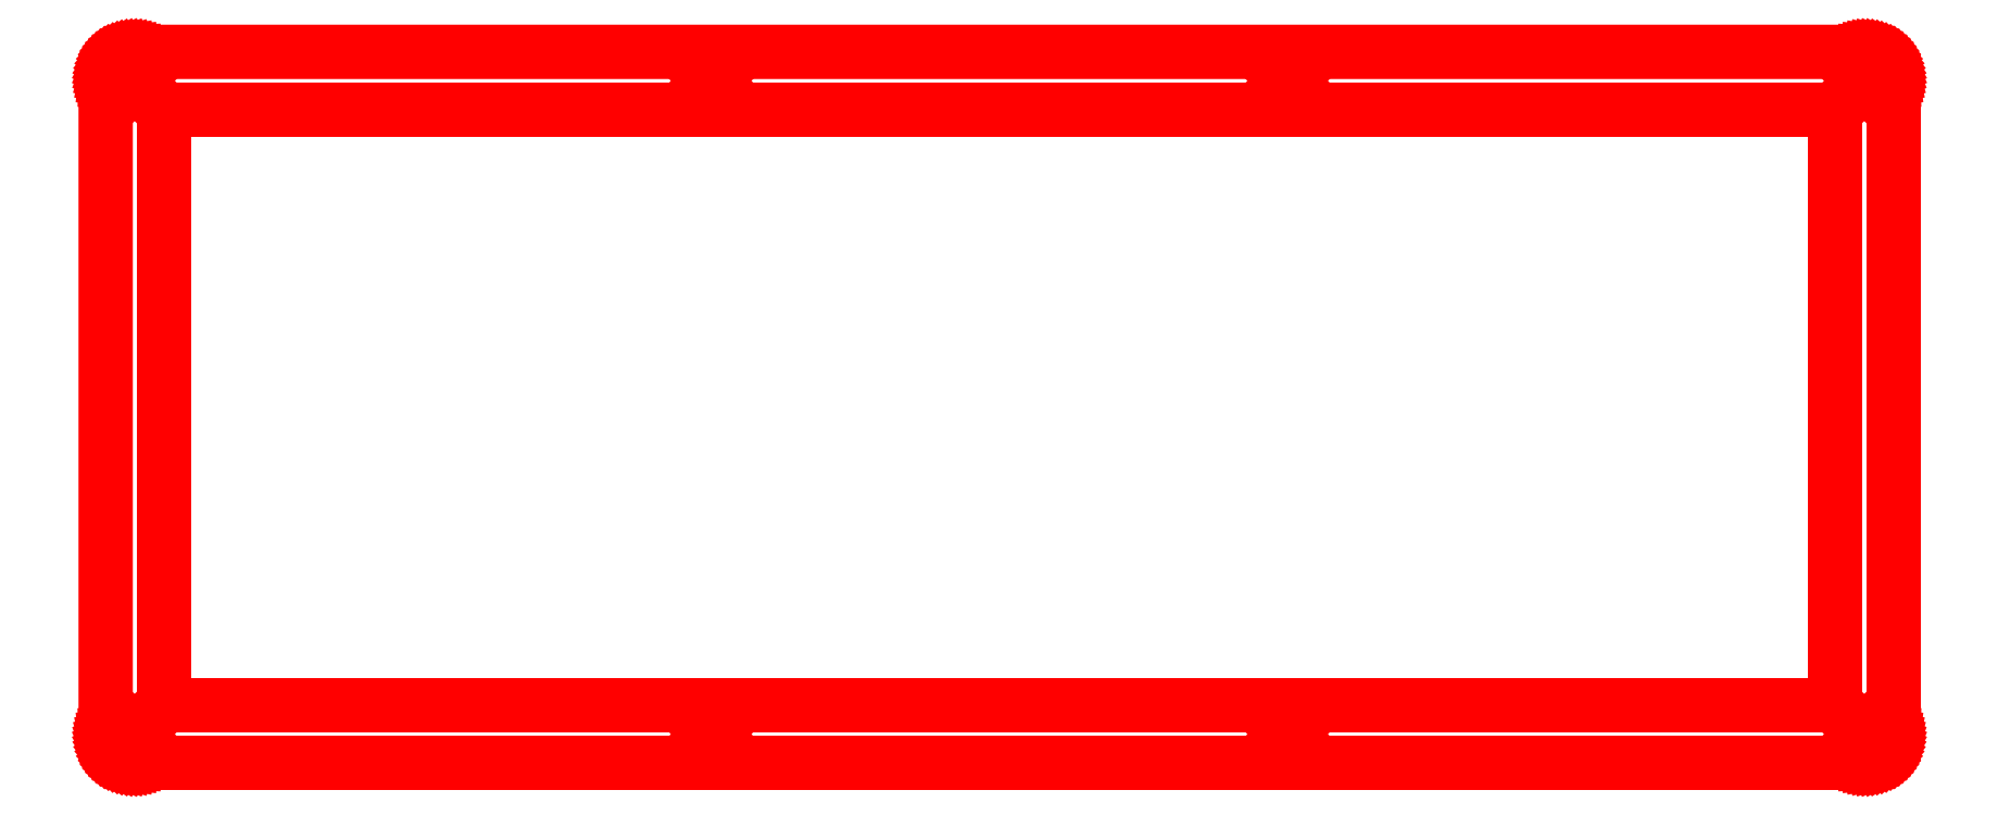
<metadata>
{"format":"dxf","ext":"dxf","renderer":"ezdxf+matplotlib","layout":"modelspace","background":"white","min_lineweight":24,"dpi":150}
</metadata>
<code>
0
SECTION
2
ENTITIES
0
LINE
8
0
10
365.8
20
148
30
0
11
366.3
21
147.9
31
0
0
LINE
8
0
10
366.3
20
147.9
30
0
11
366.7
21
147.9
31
0
0
LINE
8
0
10
366.7
20
147.9
30
0
11
367.2
21
147.8
31
0
0
LINE
8
0
10
367.2
20
147.8
30
0
11
367.7
21
147.7
31
0
0
LINE
8
0
10
367.7
20
147.7
30
0
11
368.1
21
147.5
31
0
0
LINE
8
0
10
368.1
20
147.5
30
0
11
368.5
21
147.3
31
0
0
LINE
8
0
10
368.5
20
147.3
30
0
11
368.9
21
147.1
31
0
0
LINE
8
0
10
368.9
20
147.1
30
0
11
369.3
21
146.8
31
0
0
LINE
8
0
10
369.3
20
146.8
30
0
11
369.7
21
146.5
31
0
0
LINE
8
0
10
369.7
20
146.5
30
0
11
370.1
21
146.2
31
0
0
LINE
8
0
10
370.1
20
146.2
30
0
11
370.4
21
145.9
31
0
0
LINE
8
0
10
370.4
20
145.9
30
0
11
370.7
21
145.5
31
0
0
LINE
8
0
10
370.7
20
145.5
30
0
11
370.9
21
145.1
31
0
0
LINE
8
0
10
370.9
20
145.1
30
0
11
371.2
21
144.7
31
0
0
LINE
8
0
10
371.2
20
144.7
30
0
11
371.4
21
144.3
31
0
0
LINE
8
0
10
371.4
20
144.3
30
0
11
371.5
21
143.8
31
0
0
LINE
8
0
10
371.5
20
143.8
30
0
11
371.6
21
143.4
31
0
0
LINE
8
0
10
371.6
20
143.4
30
0
11
371.7
21
142.9
31
0
0
LINE
8
0
10
371.7
20
142.9
30
0
11
371.8
21
142.4
31
0
0
LINE
8
0
10
371.8
20
142.4
30
0
11
371.8
21
142
31
0
0
LINE
8
0
10
371.8
20
142
30
0
11
371.8
21
6.091
31
0
0
LINE
8
0
10
371.8
20
6.091
30
0
11
371.8
21
5.621
31
0
0
LINE
8
0
10
371.8
20
5.621
30
0
11
371.7
21
5.154
31
0
0
LINE
8
0
10
371.7
20
5.154
30
0
11
371.6
21
4.691
31
0
0
LINE
8
0
10
371.6
20
4.691
30
0
11
371.5
21
4.237
31
0
0
LINE
8
0
10
371.5
20
4.237
30
0
11
371.4
21
3.795
31
0
0
LINE
8
0
10
371.4
20
3.795
30
0
11
371.2
21
3.368
31
0
0
LINE
8
0
10
371.2
20
3.368
30
0
11
370.9
21
2.957
31
0
0
LINE
8
0
10
370.9
20
2.957
30
0
11
370.7
21
2.565
31
0
0
LINE
8
0
10
370.7
20
2.565
30
0
11
370.4
21
2.197
31
0
0
LINE
8
0
10
370.4
20
2.197
30
0
11
370.1
21
1.849
31
0
0
LINE
8
0
10
370.1
20
1.849
30
0
11
369.7
21
1.53
31
0
0
LINE
8
0
10
369.7
20
1.53
30
0
11
369.3
21
1.237
31
0
0
LINE
8
0
10
369.3
20
1.237
30
0
11
368.9
21
0.9757
31
0
0
LINE
8
0
10
368.9
20
0.9757
30
0
11
368.5
21
0.7455
31
0
0
LINE
8
0
10
368.5
20
0.7455
30
0
11
368.1
21
0.5498
31
0
0
LINE
8
0
10
368.1
20
0.5498
30
0
11
367.7
21
0.3859
31
0
0
LINE
8
0
10
367.7
20
0.3859
30
0
11
367.2
21
0.2577
31
0
0
LINE
8
0
10
367.2
20
0.2577
30
0
11
366.7
21
0.1654
31
0
0
LINE
8
0
10
366.7
20
0.1654
30
0
11
366.3
21
0.1102
31
0
0
LINE
8
0
10
366.3
20
0.1102
30
0
11
365.8
21
0.09095
31
0
0
LINE
8
0
10
365.8
20
0.09095
30
0
11
6.095
21
0.09095
31
0
0
LINE
8
0
10
6.095
20
0.09095
30
0
11
5.624
21
0.1102
31
0
0
LINE
8
0
10
5.624
20
0.1102
30
0
11
5.155
21
0.1654
31
0
0
LINE
8
0
10
5.155
20
0.1654
30
0
11
4.694
21
0.2577
31
0
0
LINE
8
0
10
4.694
20
0.2577
30
0
11
4.24
21
0.3859
31
0
0
LINE
8
0
10
4.24
20
0.3859
30
0
11
3.798
21
0.5498
31
0
0
LINE
8
0
10
3.798
20
0.5498
30
0
11
3.371
21
0.7455
31
0
0
LINE
8
0
10
3.371
20
0.7455
30
0
11
2.96
21
0.9757
31
0
0
LINE
8
0
10
2.96
20
0.9757
30
0
11
2.567
21
1.237
31
0
0
LINE
8
0
10
2.567
20
1.237
30
0
11
2.198
21
1.53
31
0
0
LINE
8
0
10
2.198
20
1.53
30
0
11
1.852
21
1.849
31
0
0
LINE
8
0
10
1.852
20
1.849
30
0
11
1.532
21
2.197
31
0
0
LINE
8
0
10
1.532
20
2.197
30
0
11
1.24
21
2.565
31
0
0
LINE
8
0
10
1.24
20
2.565
30
0
11
0.9784
21
2.957
31
0
0
LINE
8
0
10
0.9784
20
2.957
30
0
11
0.7483
21
3.368
31
0
0
LINE
8
0
10
0.7483
20
3.368
30
0
11
0.5512
21
3.795
31
0
0
LINE
8
0
10
0.5512
20
3.795
30
0
11
0.3872
21
4.237
31
0
0
LINE
8
0
10
0.3872
20
4.237
30
0
11
0.2591
21
4.691
31
0
0
LINE
8
0
10
0.2591
20
4.691
30
0
11
0.1681
21
5.154
31
0
0
LINE
8
0
10
0.1681
20
5.154
30
0
11
0.113
21
5.621
31
0
0
LINE
8
0
10
0.113
20
5.621
30
0
11
0.09371
21
6.092
31
0
0
LINE
8
0
10
0.09371
20
6.092
30
0
11
0.09508
21
142
31
0
0
LINE
8
0
10
0.09508
20
142
30
0
11
0.113
21
142.4
31
0
0
LINE
8
0
10
0.113
20
142.4
30
0
11
0.1681
21
142.9
31
0
0
LINE
8
0
10
0.1681
20
142.9
30
0
11
0.2591
21
143.4
31
0
0
LINE
8
0
10
0.2591
20
143.4
30
0
11
0.3872
21
143.8
31
0
0
LINE
8
0
10
0.3872
20
143.8
30
0
11
0.5512
21
144.3
31
0
0
LINE
8
0
10
0.5512
20
144.3
30
0
11
0.7483
21
144.7
31
0
0
LINE
8
0
10
0.7483
20
144.7
30
0
11
0.9784
21
145.1
31
0
0
LINE
8
0
10
0.9784
20
145.1
30
0
11
1.24
21
145.5
31
0
0
LINE
8
0
10
1.24
20
145.5
30
0
11
1.532
21
145.9
31
0
0
LINE
8
0
10
1.532
20
145.9
30
0
11
1.852
21
146.2
31
0
0
LINE
8
0
10
1.852
20
146.2
30
0
11
2.198
21
146.5
31
0
0
LINE
8
0
10
2.198
20
146.5
30
0
11
2.567
21
146.8
31
0
0
LINE
8
0
10
2.567
20
146.8
30
0
11
2.96
21
147.1
31
0
0
LINE
8
0
10
2.96
20
147.1
30
0
11
3.371
21
147.3
31
0
0
LINE
8
0
10
3.371
20
147.3
30
0
11
3.798
21
147.5
31
0
0
LINE
8
0
10
3.798
20
147.5
30
0
11
4.24
21
147.7
31
0
0
LINE
8
0
10
4.24
20
147.7
30
0
11
4.694
21
147.8
31
0
0
LINE
8
0
10
4.694
20
147.8
30
0
11
5.155
21
147.9
31
0
0
LINE
8
0
10
5.155
20
147.9
30
0
11
5.624
21
147.9
31
0
0
LINE
8
0
10
5.624
20
147.9
30
0
11
6.095
21
148
31
0
0
LINE
8
0
10
6.095
20
148
30
0
11
365.8
21
148
31
0
0
LINE
8
0
10
365.3
20
7.757
30
0
11
364.8
21
7.512
31
0
0
LINE
8
0
10
364.8
20
7.512
30
0
11
364.4
21
7.13
31
0
0
LINE
8
0
10
364.4
20
7.13
30
0
11
364.1
21
6.65
31
0
0
LINE
8
0
10
364.1
20
6.65
30
0
11
364.1
21
6.116
31
0
0
LINE
8
0
10
364.1
20
6.116
30
0
11
364.1
21
5.584
31
0
0
LINE
8
0
10
364.1
20
5.584
30
0
11
364.4
21
5.103
31
0
0
LINE
8
0
10
364.4
20
5.103
30
0
11
364.8
21
4.721
31
0
0
LINE
8
0
10
364.8
20
4.721
30
0
11
365.3
21
4.476
31
0
0
LINE
8
0
10
365.3
20
4.476
30
0
11
365.8
21
4.392
31
0
0
LINE
8
0
10
365.8
20
4.392
30
0
11
366.3
21
4.476
31
0
0
LINE
8
0
10
366.3
20
4.476
30
0
11
366.8
21
4.721
31
0
0
LINE
8
0
10
366.8
20
4.721
30
0
11
367.2
21
5.103
31
0
0
LINE
8
0
10
367.2
20
5.103
30
0
11
367.4
21
5.584
31
0
0
LINE
8
0
10
367.4
20
5.584
30
0
11
367.5
21
6.116
31
0
0
LINE
8
0
10
367.5
20
6.116
30
0
11
367.4
21
6.65
31
0
0
LINE
8
0
10
367.4
20
6.65
30
0
11
367.2
21
7.13
31
0
0
LINE
8
0
10
367.2
20
7.13
30
0
11
366.8
21
7.512
31
0
0
LINE
8
0
10
366.8
20
7.512
30
0
11
366.3
21
7.757
31
0
0
LINE
8
0
10
366.3
20
7.757
30
0
11
365.8
21
7.841
31
0
0
LINE
8
0
10
365.8
20
7.841
30
0
11
365.3
21
7.757
31
0
0
LINE
8
0
10
245.4
20
7.757
30
0
11
244.9
21
7.512
31
0
0
LINE
8
0
10
244.9
20
7.512
30
0
11
244.5
21
7.13
31
0
0
LINE
8
0
10
244.5
20
7.13
30
0
11
244.3
21
6.65
31
0
0
LINE
8
0
10
244.3
20
6.65
30
0
11
244.2
21
6.116
31
0
0
LINE
8
0
10
244.2
20
6.116
30
0
11
244.3
21
5.584
31
0
0
LINE
8
0
10
244.3
20
5.584
30
0
11
244.5
21
5.103
31
0
0
LINE
8
0
10
244.5
20
5.103
30
0
11
244.9
21
4.721
31
0
0
LINE
8
0
10
244.9
20
4.721
30
0
11
245.4
21
4.476
31
0
0
LINE
8
0
10
245.4
20
4.476
30
0
11
245.9
21
4.392
31
0
0
LINE
8
0
10
245.9
20
4.392
30
0
11
246.4
21
4.476
31
0
0
LINE
8
0
10
246.4
20
4.476
30
0
11
246.9
21
4.721
31
0
0
LINE
8
0
10
246.9
20
4.721
30
0
11
247.3
21
5.103
31
0
0
LINE
8
0
10
247.3
20
5.103
30
0
11
247.5
21
5.584
31
0
0
LINE
8
0
10
247.5
20
5.584
30
0
11
247.6
21
6.116
31
0
0
LINE
8
0
10
247.6
20
6.116
30
0
11
247.5
21
6.65
31
0
0
LINE
8
0
10
247.5
20
6.65
30
0
11
247.3
21
7.13
31
0
0
LINE
8
0
10
247.3
20
7.13
30
0
11
246.9
21
7.512
31
0
0
LINE
8
0
10
246.9
20
7.512
30
0
11
246.4
21
7.757
31
0
0
LINE
8
0
10
246.4
20
7.757
30
0
11
245.9
21
7.841
31
0
0
LINE
8
0
10
245.9
20
7.841
30
0
11
245.4
21
7.757
31
0
0
LINE
8
0
10
125.5
20
7.757
30
0
11
125
21
7.512
31
0
0
LINE
8
0
10
125
20
7.512
30
0
11
124.6
21
7.13
31
0
0
LINE
8
0
10
124.6
20
7.13
30
0
11
124.4
21
6.65
31
0
0
LINE
8
0
10
124.4
20
6.65
30
0
11
124.3
21
6.116
31
0
0
LINE
8
0
10
124.3
20
6.116
30
0
11
124.4
21
5.584
31
0
0
LINE
8
0
10
124.4
20
5.584
30
0
11
124.6
21
5.103
31
0
0
LINE
8
0
10
124.6
20
5.103
30
0
11
125
21
4.721
31
0
0
LINE
8
0
10
125
20
4.721
30
0
11
125.5
21
4.476
31
0
0
LINE
8
0
10
125.5
20
4.476
30
0
11
126
21
4.392
31
0
0
LINE
8
0
10
126
20
4.392
30
0
11
126.5
21
4.476
31
0
0
LINE
8
0
10
126.5
20
4.476
30
0
11
127
21
4.721
31
0
0
LINE
8
0
10
127
20
4.721
30
0
11
127.4
21
5.103
31
0
0
LINE
8
0
10
127.4
20
5.103
30
0
11
127.6
21
5.584
31
0
0
LINE
8
0
10
127.6
20
5.584
30
0
11
127.7
21
6.116
31
0
0
LINE
8
0
10
127.7
20
6.116
30
0
11
127.6
21
6.65
31
0
0
LINE
8
0
10
127.6
20
6.65
30
0
11
127.4
21
7.13
31
0
0
LINE
8
0
10
127.4
20
7.13
30
0
11
127
21
7.512
31
0
0
LINE
8
0
10
127
20
7.512
30
0
11
126.5
21
7.757
31
0
0
LINE
8
0
10
126.5
20
7.757
30
0
11
126
21
7.841
31
0
0
LINE
8
0
10
126
20
7.841
30
0
11
125.5
21
7.757
31
0
0
LINE
8
0
10
5.585
20
7.757
30
0
11
5.106
21
7.512
31
0
0
LINE
8
0
10
5.106
20
7.512
30
0
11
4.724
21
7.13
31
0
0
LINE
8
0
10
4.724
20
7.13
30
0
11
4.479
21
6.65
31
0
0
LINE
8
0
10
4.479
20
6.65
30
0
11
4.393
21
6.116
31
0
0
LINE
8
0
10
4.393
20
6.116
30
0
11
4.479
21
5.584
31
0
0
LINE
8
0
10
4.479
20
5.584
30
0
11
4.724
21
5.103
31
0
0
LINE
8
0
10
4.724
20
5.103
30
0
11
5.106
21
4.721
31
0
0
LINE
8
0
10
5.106
20
4.721
30
0
11
5.585
21
4.476
31
0
0
LINE
8
0
10
5.585
20
4.476
30
0
11
6.119
21
4.392
31
0
0
LINE
8
0
10
6.119
20
4.392
30
0
11
6.653
21
4.476
31
0
0
LINE
8
0
10
6.653
20
4.476
30
0
11
7.133
21
4.721
31
0
0
LINE
8
0
10
7.133
20
4.721
30
0
11
7.514
21
5.103
31
0
0
LINE
8
0
10
7.514
20
5.103
30
0
11
7.76
21
5.584
31
0
0
LINE
8
0
10
7.76
20
5.584
30
0
11
7.844
21
6.116
31
0
0
LINE
8
0
10
7.844
20
6.116
30
0
11
7.76
21
6.65
31
0
0
LINE
8
0
10
7.76
20
6.65
30
0
11
7.514
21
7.13
31
0
0
LINE
8
0
10
7.514
20
7.13
30
0
11
7.133
21
7.512
31
0
0
LINE
8
0
10
7.133
20
7.512
30
0
11
6.653
21
7.757
31
0
0
LINE
8
0
10
6.653
20
7.757
30
0
11
6.119
21
7.841
31
0
0
LINE
8
0
10
6.119
20
7.841
30
0
11
5.585
21
7.757
31
0
0
LINE
8
0
10
12.14
20
135.9
30
0
11
359.8
21
135.9
31
0
0
LINE
8
0
10
359.8
20
135.9
30
0
11
359.8
21
12.14
31
0
0
LINE
8
0
10
359.8
20
12.14
30
0
11
12.14
21
12.14
31
0
0
LINE
8
0
10
12.14
20
12.14
30
0
11
12.14
21
135.9
31
0
0
LINE
8
0
10
125.5
20
143.6
30
0
11
125
21
143.3
31
0
0
LINE
8
0
10
125
20
143.3
30
0
11
124.6
21
143
31
0
0
LINE
8
0
10
124.6
20
143
30
0
11
124.4
21
142.5
31
0
0
LINE
8
0
10
124.4
20
142.5
30
0
11
124.3
21
141.9
31
0
0
LINE
8
0
10
124.3
20
141.9
30
0
11
124.4
21
141.4
31
0
0
LINE
8
0
10
124.4
20
141.4
30
0
11
124.6
21
140.9
31
0
0
LINE
8
0
10
124.6
20
140.9
30
0
11
125
21
140.5
31
0
0
LINE
8
0
10
125
20
140.5
30
0
11
125.5
21
140.3
31
0
0
LINE
8
0
10
125.5
20
140.3
30
0
11
126
21
140.2
31
0
0
LINE
8
0
10
126
20
140.2
30
0
11
126.5
21
140.3
31
0
0
LINE
8
0
10
126.5
20
140.3
30
0
11
127
21
140.5
31
0
0
LINE
8
0
10
127
20
140.5
30
0
11
127.4
21
140.9
31
0
0
LINE
8
0
10
127.4
20
140.9
30
0
11
127.6
21
141.4
31
0
0
LINE
8
0
10
127.6
20
141.4
30
0
11
127.7
21
141.9
31
0
0
LINE
8
0
10
127.7
20
141.9
30
0
11
127.6
21
142.5
31
0
0
LINE
8
0
10
127.6
20
142.5
30
0
11
127.4
21
143
31
0
0
LINE
8
0
10
127.4
20
143
30
0
11
127
21
143.3
31
0
0
LINE
8
0
10
127
20
143.3
30
0
11
126.5
21
143.6
31
0
0
LINE
8
0
10
126.5
20
143.6
30
0
11
126
21
143.7
31
0
0
LINE
8
0
10
126
20
143.7
30
0
11
125.5
21
143.6
31
0
0
LINE
8
0
10
245.4
20
143.6
30
0
11
244.9
21
143.3
31
0
0
LINE
8
0
10
244.9
20
143.3
30
0
11
244.5
21
143
31
0
0
LINE
8
0
10
244.5
20
143
30
0
11
244.3
21
142.5
31
0
0
LINE
8
0
10
244.3
20
142.5
30
0
11
244.2
21
141.9
31
0
0
LINE
8
0
10
244.2
20
141.9
30
0
11
244.3
21
141.4
31
0
0
LINE
8
0
10
244.3
20
141.4
30
0
11
244.5
21
140.9
31
0
0
LINE
8
0
10
244.5
20
140.9
30
0
11
244.9
21
140.5
31
0
0
LINE
8
0
10
244.9
20
140.5
30
0
11
245.4
21
140.3
31
0
0
LINE
8
0
10
245.4
20
140.3
30
0
11
245.9
21
140.2
31
0
0
LINE
8
0
10
245.9
20
140.2
30
0
11
246.4
21
140.3
31
0
0
LINE
8
0
10
246.4
20
140.3
30
0
11
246.9
21
140.5
31
0
0
LINE
8
0
10
246.9
20
140.5
30
0
11
247.3
21
140.9
31
0
0
LINE
8
0
10
247.3
20
140.9
30
0
11
247.5
21
141.4
31
0
0
LINE
8
0
10
247.5
20
141.4
30
0
11
247.6
21
141.9
31
0
0
LINE
8
0
10
247.6
20
141.9
30
0
11
247.5
21
142.5
31
0
0
LINE
8
0
10
247.5
20
142.5
30
0
11
247.3
21
143
31
0
0
LINE
8
0
10
247.3
20
143
30
0
11
246.9
21
143.3
31
0
0
LINE
8
0
10
246.9
20
143.3
30
0
11
246.4
21
143.6
31
0
0
LINE
8
0
10
246.4
20
143.6
30
0
11
245.9
21
143.7
31
0
0
LINE
8
0
10
245.9
20
143.7
30
0
11
245.4
21
143.6
31
0
0
LINE
8
0
10
365.3
20
143.6
30
0
11
364.8
21
143.3
31
0
0
LINE
8
0
10
364.8
20
143.3
30
0
11
364.4
21
143
31
0
0
LINE
8
0
10
364.4
20
143
30
0
11
364.1
21
142.5
31
0
0
LINE
8
0
10
364.1
20
142.5
30
0
11
364.1
21
141.9
31
0
0
LINE
8
0
10
364.1
20
141.9
30
0
11
364.1
21
141.4
31
0
0
LINE
8
0
10
364.1
20
141.4
30
0
11
364.4
21
140.9
31
0
0
LINE
8
0
10
364.4
20
140.9
30
0
11
364.8
21
140.5
31
0
0
LINE
8
0
10
364.8
20
140.5
30
0
11
365.3
21
140.3
31
0
0
LINE
8
0
10
365.3
20
140.3
30
0
11
365.8
21
140.2
31
0
0
LINE
8
0
10
365.8
20
140.2
30
0
11
366.3
21
140.3
31
0
0
LINE
8
0
10
366.3
20
140.3
30
0
11
366.8
21
140.5
31
0
0
LINE
8
0
10
366.8
20
140.5
30
0
11
367.2
21
140.9
31
0
0
LINE
8
0
10
367.2
20
140.9
30
0
11
367.4
21
141.4
31
0
0
LINE
8
0
10
367.4
20
141.4
30
0
11
367.5
21
141.9
31
0
0
LINE
8
0
10
367.5
20
141.9
30
0
11
367.4
21
142.5
31
0
0
LINE
8
0
10
367.4
20
142.5
30
0
11
367.2
21
143
31
0
0
LINE
8
0
10
367.2
20
143
30
0
11
366.8
21
143.3
31
0
0
LINE
8
0
10
366.8
20
143.3
30
0
11
366.3
21
143.6
31
0
0
LINE
8
0
10
366.3
20
143.6
30
0
11
365.8
21
143.7
31
0
0
LINE
8
0
10
365.8
20
143.7
30
0
11
365.3
21
143.6
31
0
0
LINE
8
0
10
5.585
20
143.6
30
0
11
5.106
21
143.3
31
0
0
LINE
8
0
10
5.106
20
143.3
30
0
11
4.724
21
143
31
0
0
LINE
8
0
10
4.724
20
143
30
0
11
4.479
21
142.5
31
0
0
LINE
8
0
10
4.479
20
142.5
30
0
11
4.393
21
141.9
31
0
0
LINE
8
0
10
4.393
20
141.9
30
0
11
4.479
21
141.4
31
0
0
LINE
8
0
10
4.479
20
141.4
30
0
11
4.724
21
140.9
31
0
0
LINE
8
0
10
4.724
20
140.9
30
0
11
5.106
21
140.5
31
0
0
LINE
8
0
10
5.106
20
140.5
30
0
11
5.585
21
140.3
31
0
0
LINE
8
0
10
5.585
20
140.3
30
0
11
6.119
21
140.2
31
0
0
LINE
8
0
10
6.119
20
140.2
30
0
11
6.653
21
140.3
31
0
0
LINE
8
0
10
6.653
20
140.3
30
0
11
7.133
21
140.5
31
0
0
LINE
8
0
10
7.133
20
140.5
30
0
11
7.514
21
140.9
31
0
0
LINE
8
0
10
7.514
20
140.9
30
0
11
7.76
21
141.4
31
0
0
LINE
8
0
10
7.76
20
141.4
30
0
11
7.844
21
141.9
31
0
0
LINE
8
0
10
7.844
20
141.9
30
0
11
7.76
21
142.5
31
0
0
LINE
8
0
10
7.76
20
142.5
30
0
11
7.514
21
143
31
0
0
LINE
8
0
10
7.514
20
143
30
0
11
7.133
21
143.3
31
0
0
LINE
8
0
10
7.133
20
143.3
30
0
11
6.653
21
143.6
31
0
0
LINE
8
0
10
6.653
20
143.6
30
0
11
6.119
21
143.7
31
0
0
LINE
8
0
10
6.119
20
143.7
30
0
11
5.585
21
143.6
31
0
0
ENDSEC
0
EOF

</code>
